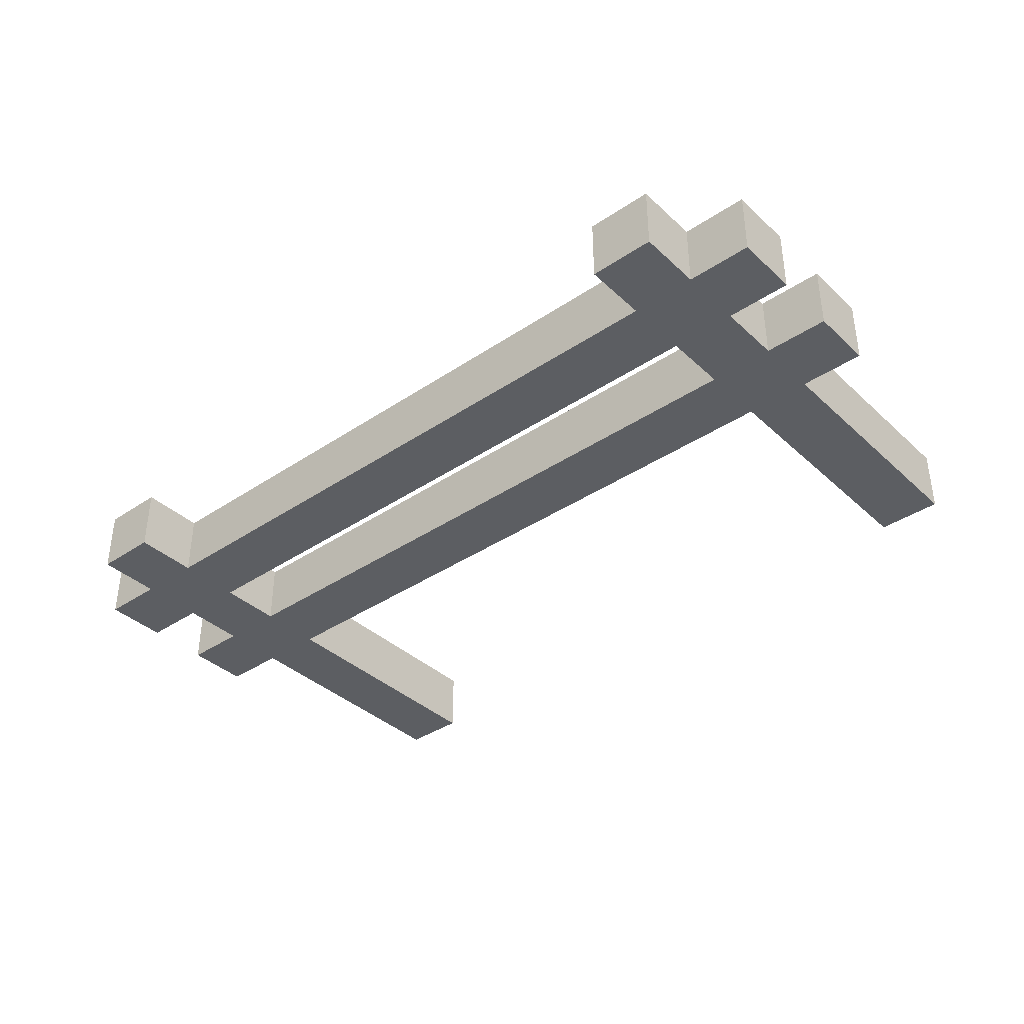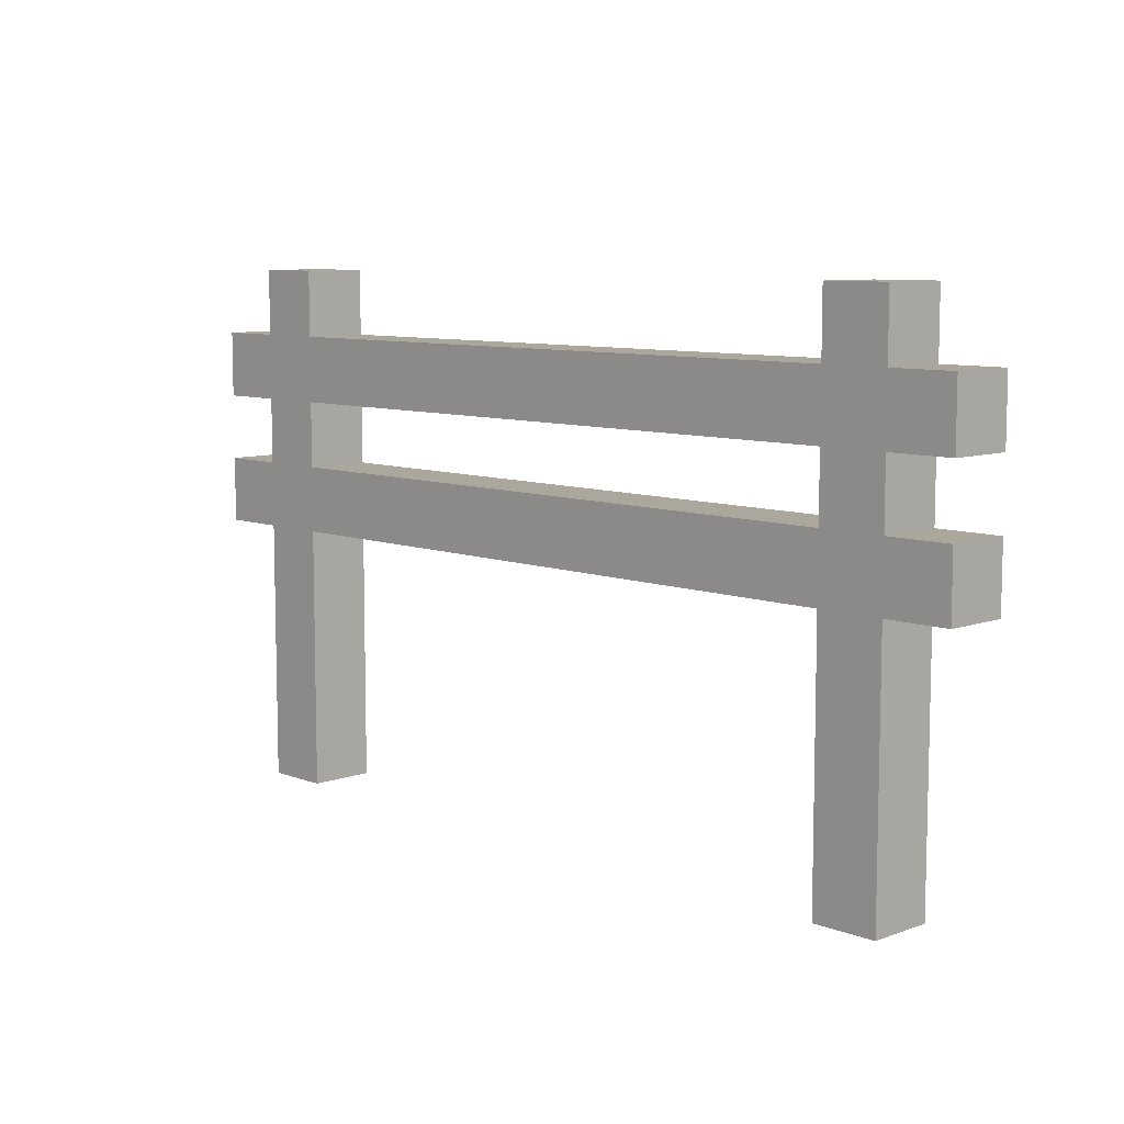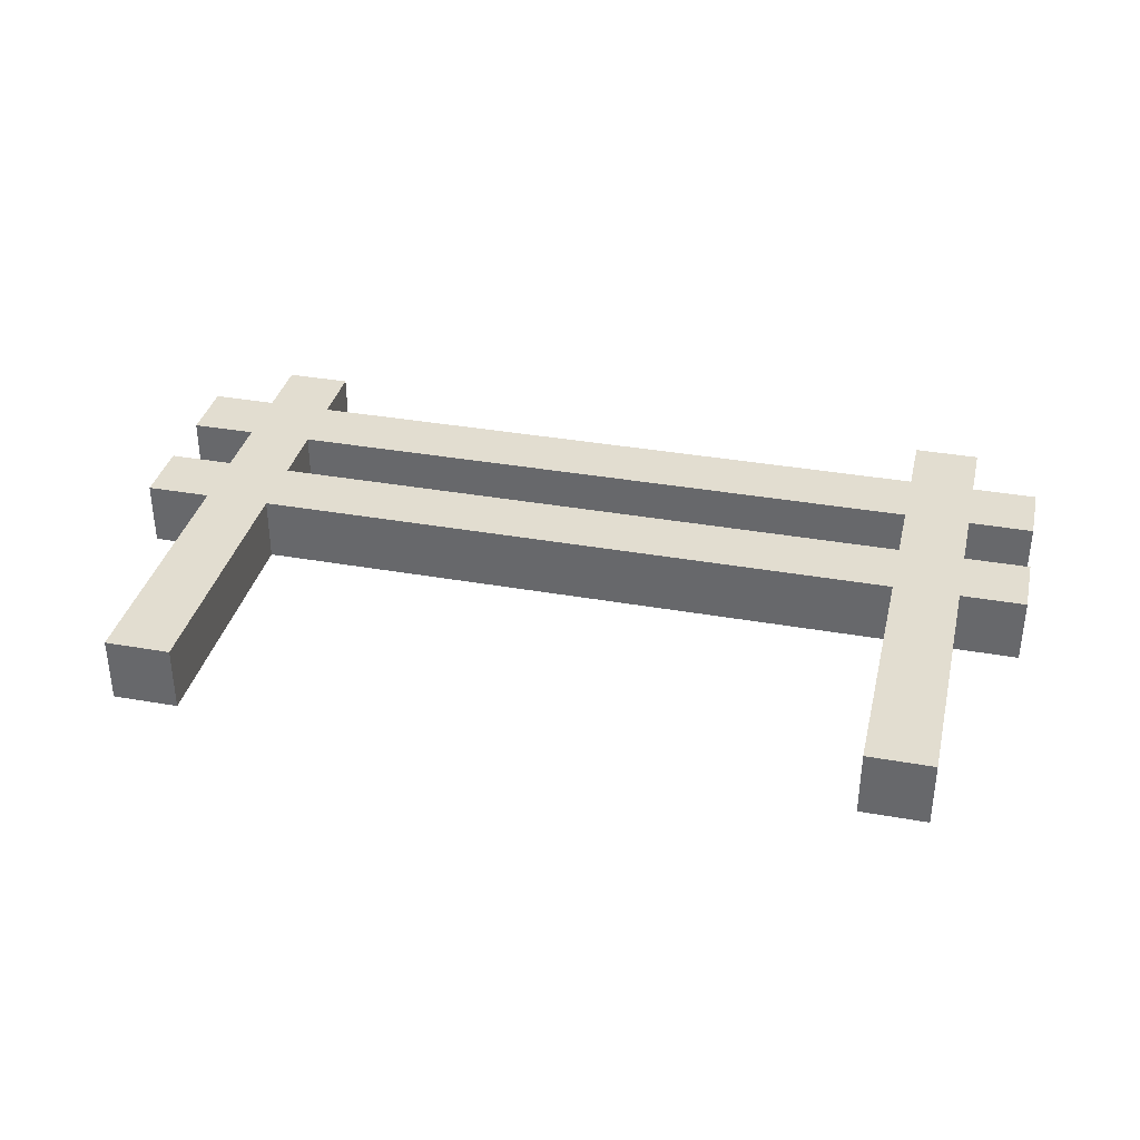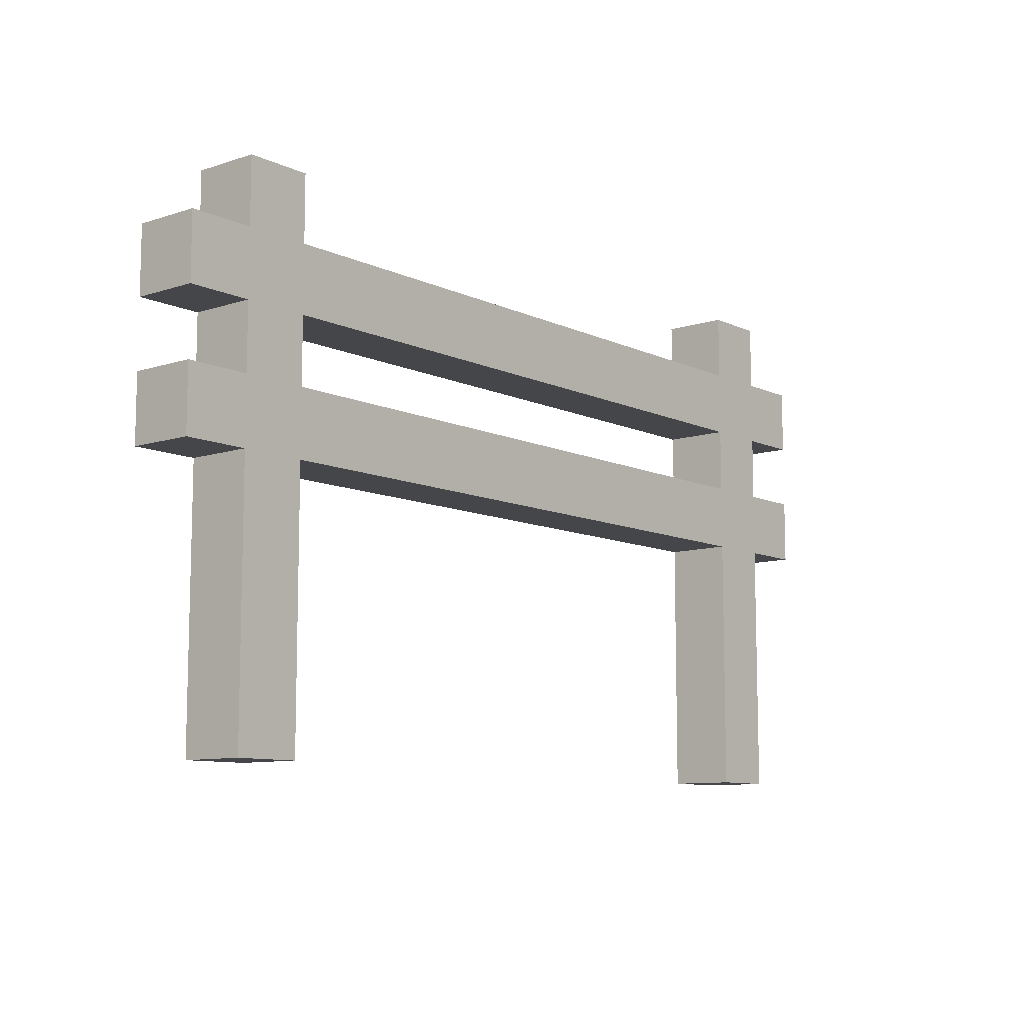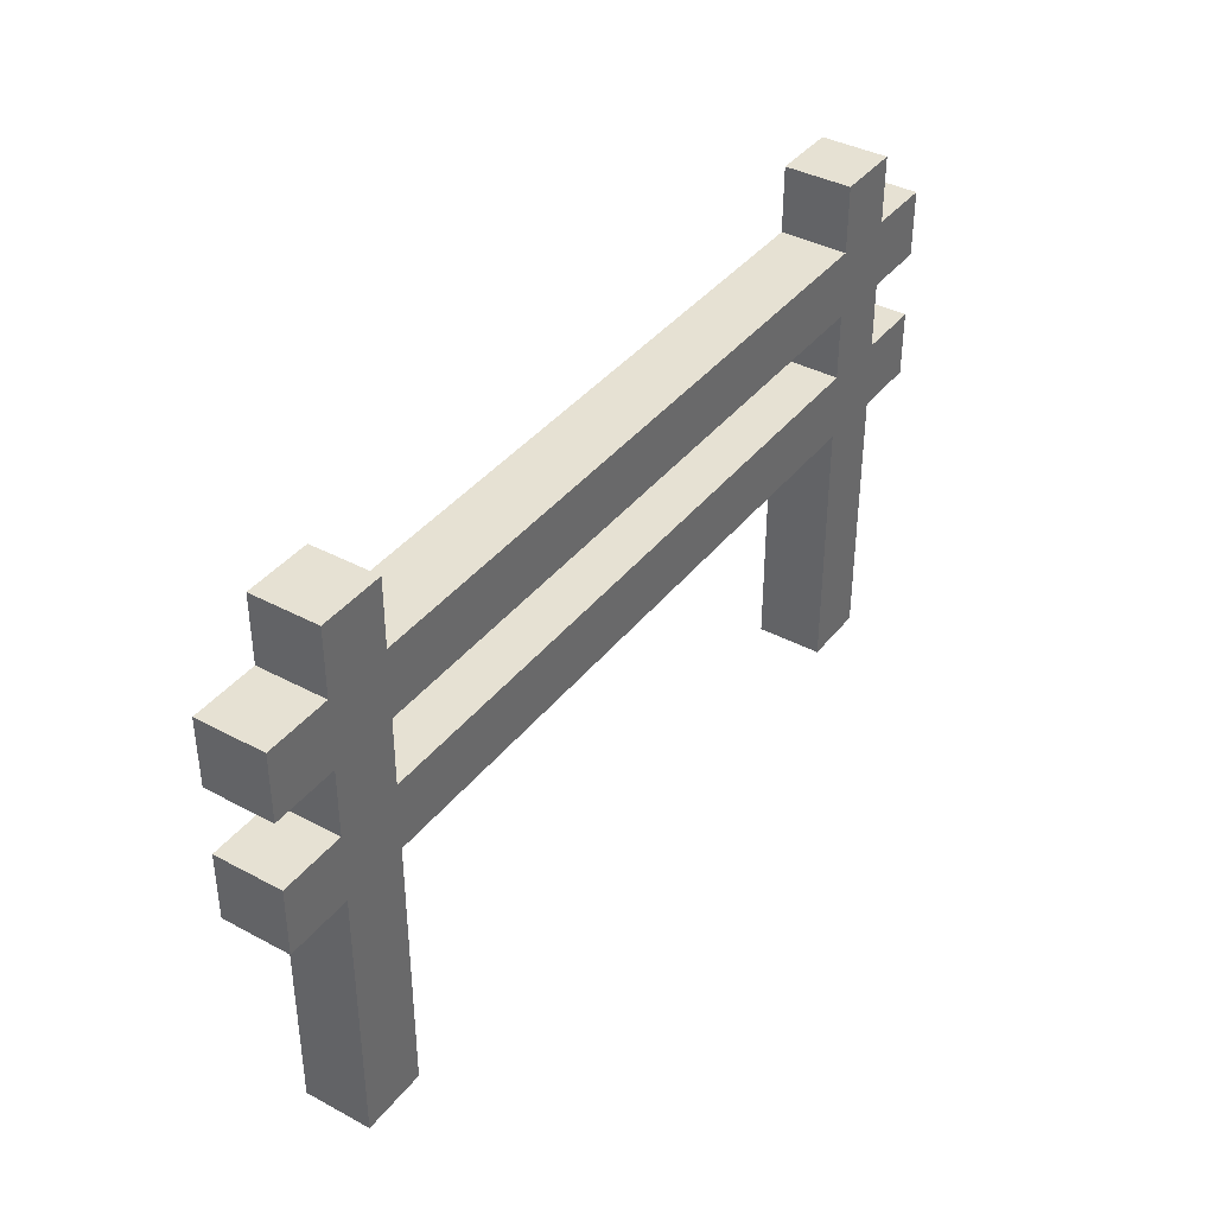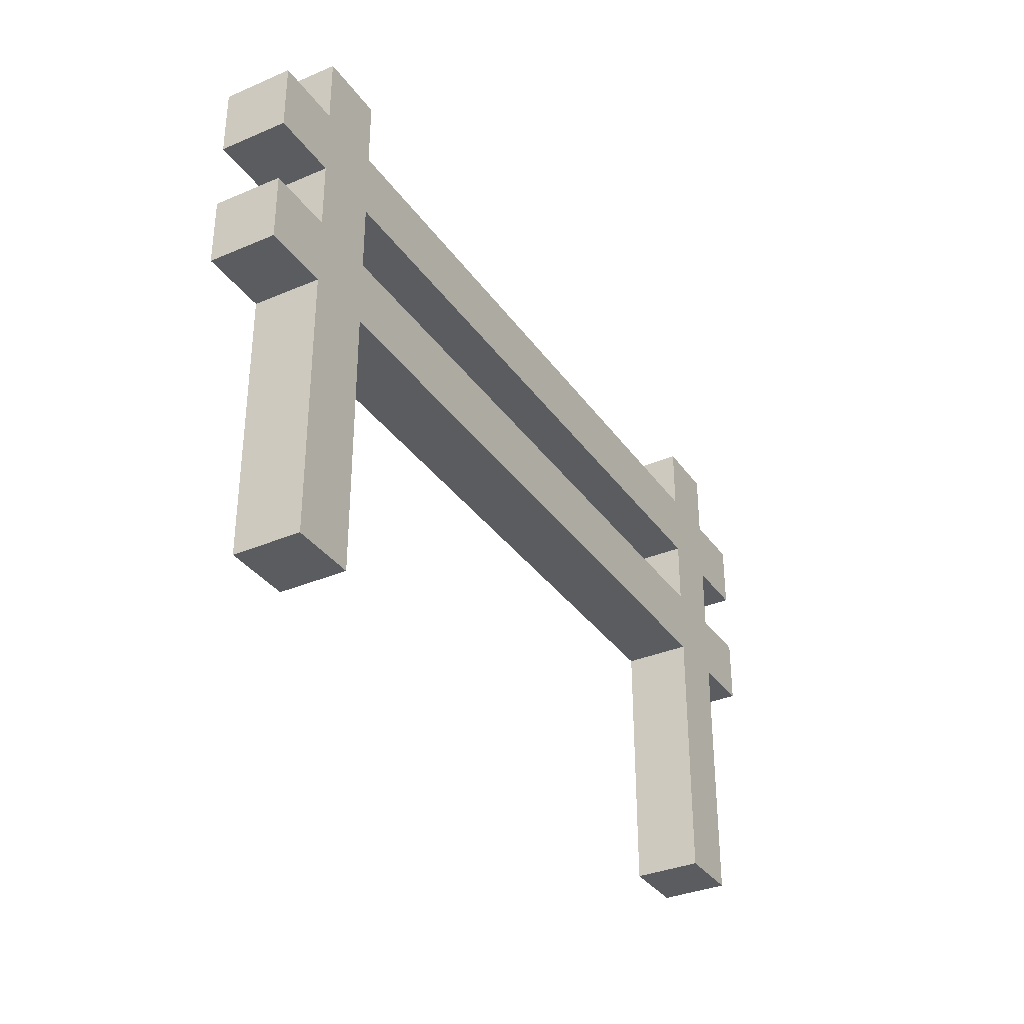
<metadata>
{"format":"obj","ext":"obj","renderer":"f3d","projection":"perspective","resolution":1024,"background":"white","views":[{"elev":-37.7,"azim":-139.4,"up":"+Z"},{"elev":8.4,"azim":-134.3,"up":"+Y"},{"elev":35.4,"azim":13.2,"up":"+Z"},{"elev":-9.7,"azim":-50.0,"up":"+Y"},{"elev":38.9,"azim":123.9,"up":"+Y"},{"elev":-34.2,"azim":119.9,"up":"+Y"}]}
</metadata>
<code>
o
v -0.7 0.4 0.3
v -0.7 0.4 0.2
v -0.7 0.5 0.3
v -0.7 0.5 0.2
v -0.7 0.6 0.3
v -0.7 0.6 0.2
v -0.7 0.7 0.3
v -0.7 0.7 0.2
v -0.6 0 0.3
v -0.6 0 0.2
v -0.6 0.4 0.3
v -0.6 0.4 0.2
v -0.6 0.5 0.3
v -0.6 0.5 0.2
v -0.6 0.6 0.3
v -0.6 0.6 0.2
v -0.6 0.7 0.3
v -0.6 0.7 0.2
v -0.6 0.8 0.3
v -0.6 0.8 0.2
v 0.5 0 0.3
v 0.5 0 0.2
v 0.5 0.4 0.3
v 0.5 0.4 0.2
v 0.5 0.5 0.3
v 0.5 0.5 0.2
v 0.5 0.6 0.3
v 0.5 0.6 0.2
v 0.5 0.7 0.3
v 0.5 0.7 0.2
v 0.5 0.8 0.3
v 0.5 0.8 0.2
v -0.5 0 0.3
v -0.5 0 0.2
v -0.5 0.4 0.3
v -0.5 0.4 0.2
v -0.5 0.5 0.3
v -0.5 0.5 0.2
v -0.5 0.6 0.3
v -0.5 0.6 0.2
v -0.5 0.7 0.3
v -0.5 0.7 0.2
v -0.5 0.8 0.3
v -0.5 0.8 0.2
v 0.6 0 0.3
v 0.6 0 0.2
v 0.6 0.4 0.3
v 0.6 0.4 0.2
v 0.6 0.5 0.3
v 0.6 0.5 0.2
v 0.6 0.6 0.3
v 0.6 0.6 0.2
v 0.6 0.7 0.3
v 0.6 0.7 0.2
v 0.6 0.8 0.3
v 0.6 0.8 0.2
v 0.7 0.4 0.3
v 0.7 0.4 0.2
v 0.7 0.5 0.3
v 0.7 0.5 0.2
v 0.7 0.6 0.3
v 0.7 0.6 0.2
v 0.7 0.7 0.3
v 0.7 0.7 0.2
v -0.7 0.4 0.3
v -0.7 0.5 0.3
v -0.7 0.6 0.3
v -0.7 0.7 0.3
v -0.6 0 0.3
v -0.6 0.4 0.3
v -0.6 0.5 0.3
v -0.6 0.6 0.3
v -0.6 0.7 0.3
v -0.6 0.8 0.3
v -0.5 0 0.3
v -0.5 0.4 0.3
v -0.5 0.5 0.3
v -0.5 0.6 0.3
v -0.5 0.7 0.3
v -0.5 0.8 0.3
v 0.5 0 0.3
v 0.5 0.4 0.3
v 0.5 0.5 0.3
v 0.5 0.6 0.3
v 0.5 0.7 0.3
v 0.5 0.8 0.3
v 0.6 0 0.3
v 0.6 0.4 0.3
v 0.6 0.5 0.3
v 0.6 0.6 0.3
v 0.6 0.7 0.3
v 0.6 0.8 0.3
v 0.7 0.4 0.3
v 0.7 0.5 0.3
v 0.7 0.6 0.3
v 0.7 0.7 0.3
v -0.7 0.4 0.2
v -0.7 0.5 0.2
v -0.7 0.6 0.2
v -0.7 0.7 0.2
v -0.6 0 0.2
v -0.6 0.4 0.2
v -0.6 0.5 0.2
v -0.6 0.6 0.2
v -0.6 0.7 0.2
v -0.6 0.8 0.2
v -0.5 0 0.2
v -0.5 0.4 0.2
v -0.5 0.5 0.2
v -0.5 0.6 0.2
v -0.5 0.7 0.2
v -0.5 0.8 0.2
v 0.5 0 0.2
v 0.5 0.4 0.2
v 0.5 0.5 0.2
v 0.5 0.6 0.2
v 0.5 0.7 0.2
v 0.5 0.8 0.2
v 0.6 0 0.2
v 0.6 0.4 0.2
v 0.6 0.5 0.2
v 0.6 0.6 0.2
v 0.6 0.7 0.2
v 0.6 0.8 0.2
v 0.7 0.4 0.2
v 0.7 0.5 0.2
v 0.7 0.6 0.2
v 0.7 0.7 0.2
v -0.6 0 0.3
v -0.5 0 0.3
v 0.5 0 0.3
v 0.6 0 0.3
v -0.6 0 0.2
v -0.5 0 0.2
v 0.5 0 0.2
v 0.6 0 0.2
v -0.7 0.4 0.3
v -0.6 0.4 0.3
v -0.5 0.4 0.3
v 0.5 0.4 0.3
v 0.6 0.4 0.3
v 0.7 0.4 0.3
v -0.7 0.4 0.2
v -0.6 0.4 0.2
v -0.5 0.4 0.2
v 0.5 0.4 0.2
v 0.6 0.4 0.2
v 0.7 0.4 0.2
v -0.7 0.6 0.3
v -0.6 0.6 0.3
v -0.5 0.6 0.3
v 0.5 0.6 0.3
v 0.6 0.6 0.3
v 0.7 0.6 0.3
v -0.7 0.6 0.2
v -0.6 0.6 0.2
v -0.5 0.6 0.2
v 0.5 0.6 0.2
v 0.6 0.6 0.2
v 0.7 0.6 0.2
v -0.7 0.5 0.3
v -0.6 0.5 0.3
v -0.5 0.5 0.3
v 0.5 0.5 0.3
v 0.6 0.5 0.3
v 0.7 0.5 0.3
v -0.7 0.5 0.2
v -0.6 0.5 0.2
v -0.5 0.5 0.2
v 0.5 0.5 0.2
v 0.6 0.5 0.2
v 0.7 0.5 0.2
v -0.7 0.7 0.3
v -0.6 0.7 0.3
v -0.5 0.7 0.3
v 0.5 0.7 0.3
v 0.6 0.7 0.3
v 0.7 0.7 0.3
v -0.7 0.7 0.2
v -0.6 0.7 0.2
v -0.5 0.7 0.2
v 0.5 0.7 0.2
v 0.6 0.7 0.2
v 0.7 0.7 0.2
v -0.6 0.8 0.3
v -0.5 0.8 0.3
v 0.5 0.8 0.3
v 0.6 0.8 0.3
v -0.6 0.8 0.2
v -0.5 0.8 0.2
v 0.5 0.8 0.2
v 0.6 0.8 0.2
f 3 2 1
f 4 2 3
f 7 6 5
f 8 6 7
f 11 10 9
f 12 10 11
f 15 14 13
f 16 14 15
f 19 18 17
f 20 18 19
f 23 22 21
f 24 22 23
f 27 26 25
f 28 26 27
f 31 30 29
f 32 30 31
f 33 34 35
f 35 34 36
f 37 38 39
f 39 38 40
f 41 42 43
f 43 42 44
f 45 46 47
f 47 46 48
f 49 50 51
f 51 50 52
f 53 54 55
f 55 54 56
f 57 58 59
f 59 58 60
f 61 62 63
f 63 62 64
f 70 66 65
f 71 66 70
f 72 68 67
f 73 68 72
f 75 71 70
f 75 74 73
f 75 73 72
f 75 72 71
f 75 70 69
f 76 74 75
f 77 74 76
f 78 74 77
f 79 74 78
f 80 74 79
f 82 77 76
f 83 77 82
f 84 79 78
f 85 79 84
f 87 83 82
f 87 86 85
f 87 85 84
f 87 84 83
f 87 82 81
f 88 86 87
f 89 86 88
f 90 86 89
f 91 86 90
f 92 86 91
f 93 89 88
f 94 89 93
f 95 91 90
f 96 91 95
f 97 98 102
f 102 98 103
f 99 100 104
f 104 100 105
f 102 103 107
f 105 106 107
f 104 105 107
f 103 104 107
f 101 102 107
f 107 106 108
f 108 106 109
f 109 106 110
f 110 106 111
f 111 106 112
f 108 109 114
f 114 109 115
f 110 111 116
f 116 111 117
f 114 115 119
f 117 118 119
f 116 117 119
f 115 116 119
f 113 114 119
f 119 118 120
f 120 118 121
f 121 118 122
f 122 118 123
f 123 118 124
f 120 121 125
f 125 121 126
f 122 123 127
f 127 123 128
f 133 130 129
f 134 130 133
f 135 132 131
f 136 132 135
f 143 138 137
f 144 138 143
f 145 140 139
f 146 140 145
f 147 142 141
f 148 142 147
f 155 150 149
f 156 150 155
f 157 152 151
f 158 152 157
f 159 154 153
f 160 154 159
f 161 162 167
f 167 162 168
f 163 164 169
f 169 164 170
f 165 166 171
f 171 166 172
f 173 174 179
f 179 174 180
f 175 176 181
f 181 176 182
f 177 178 183
f 183 178 184
f 185 186 189
f 189 186 190
f 187 188 191
f 191 188 192

</code>
